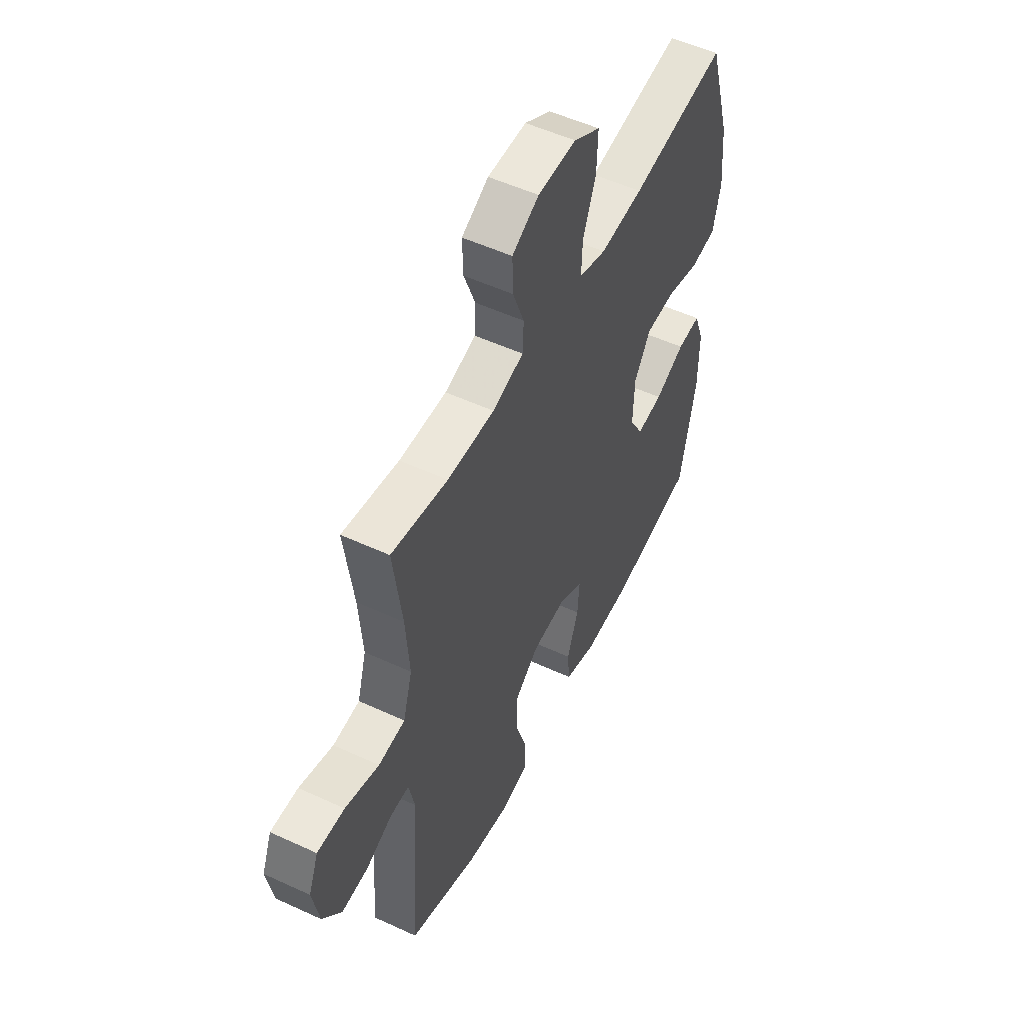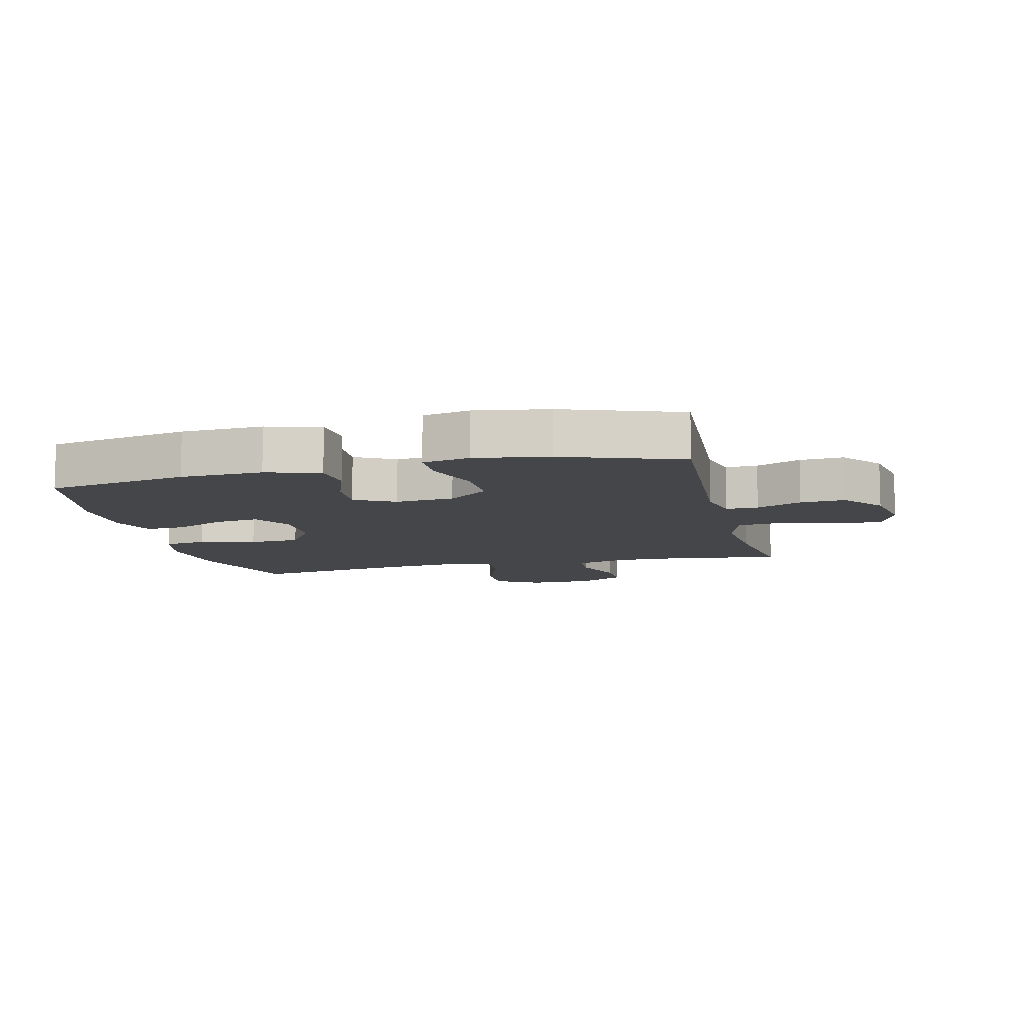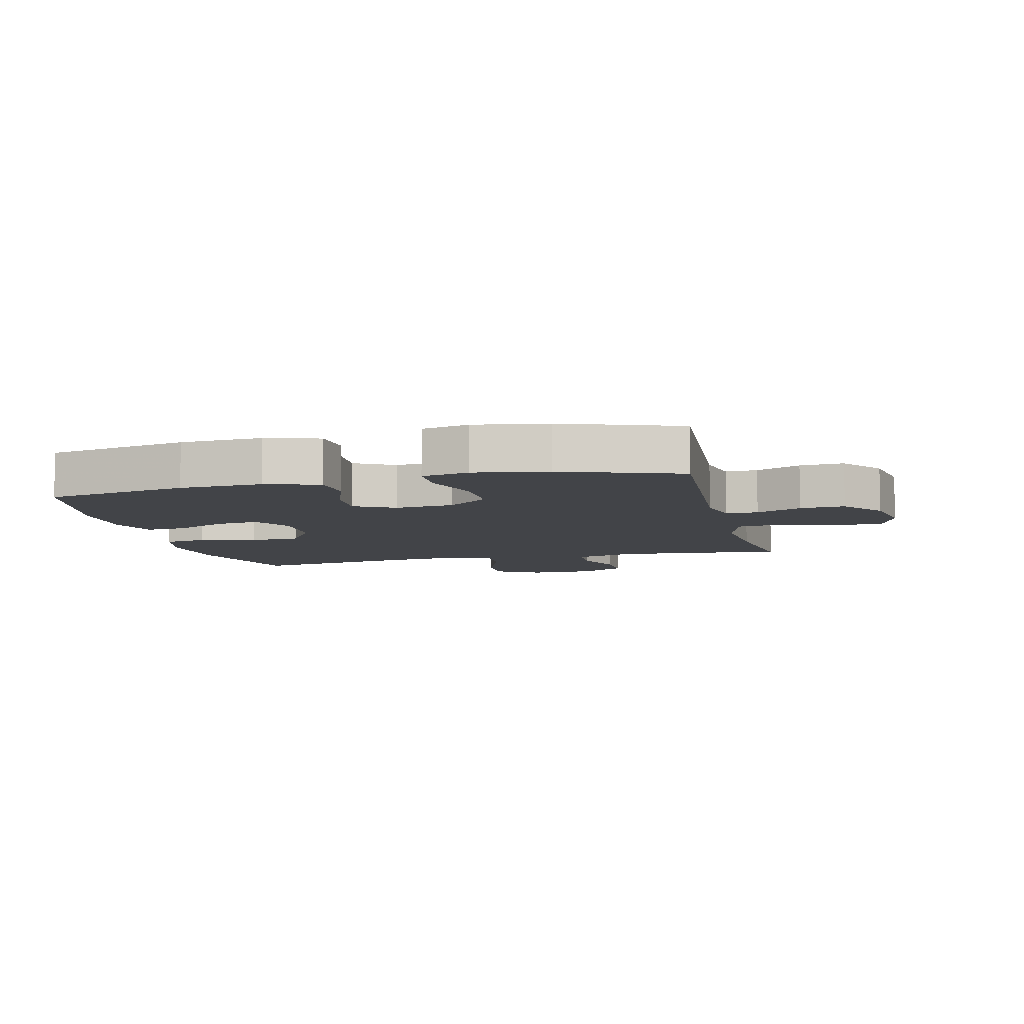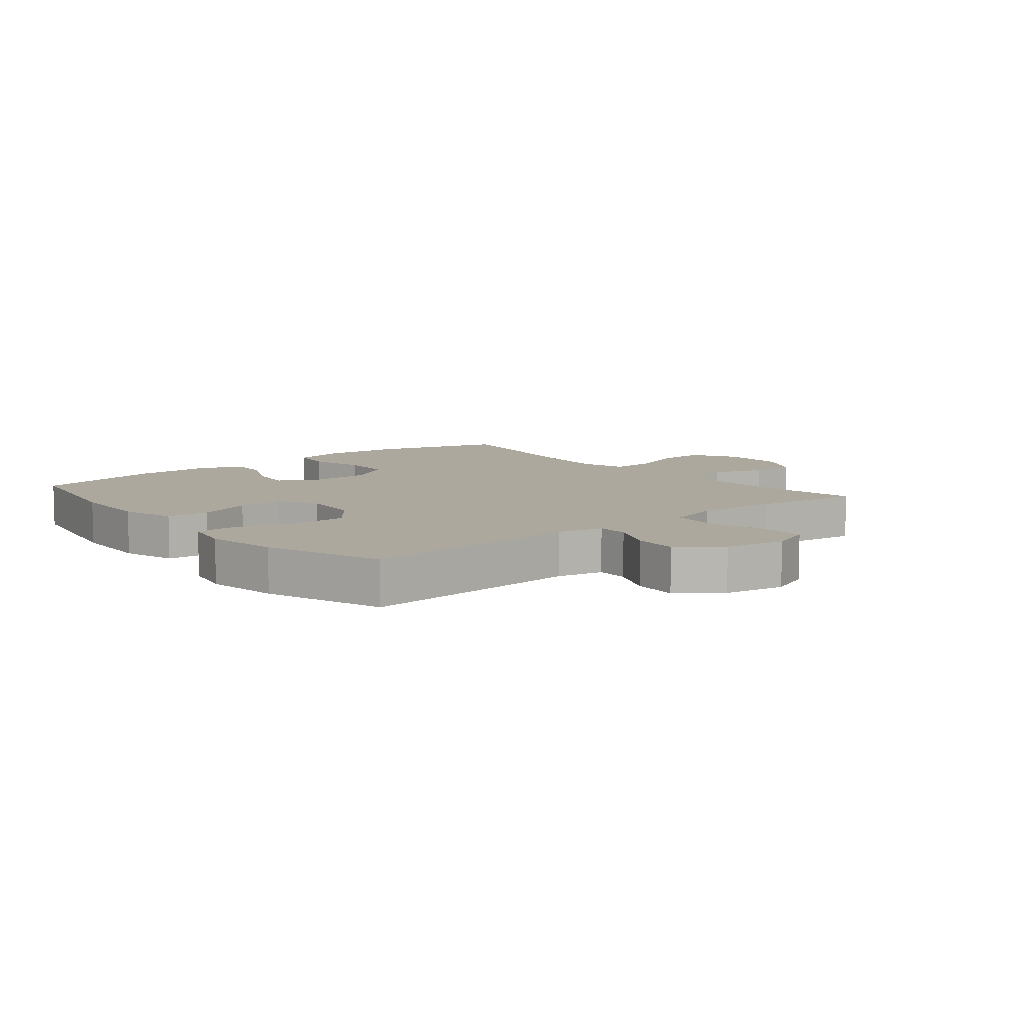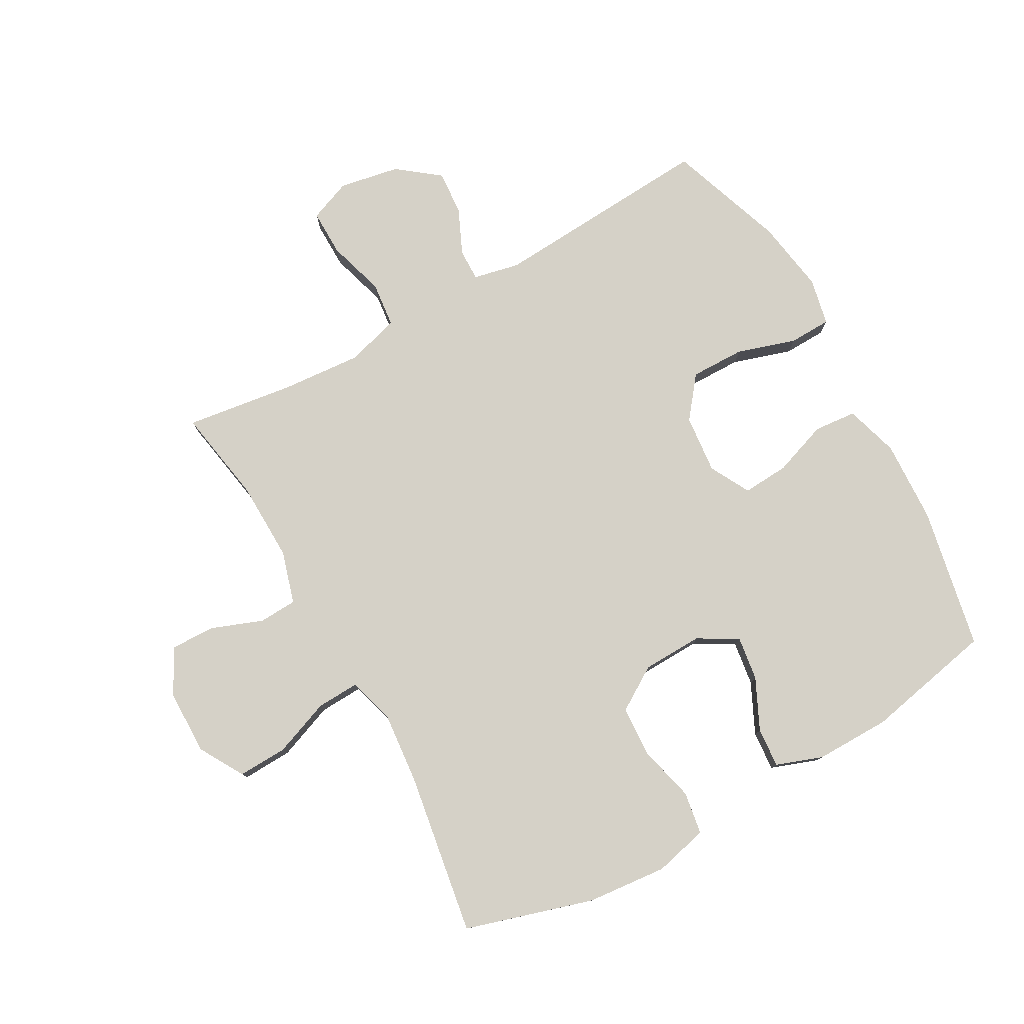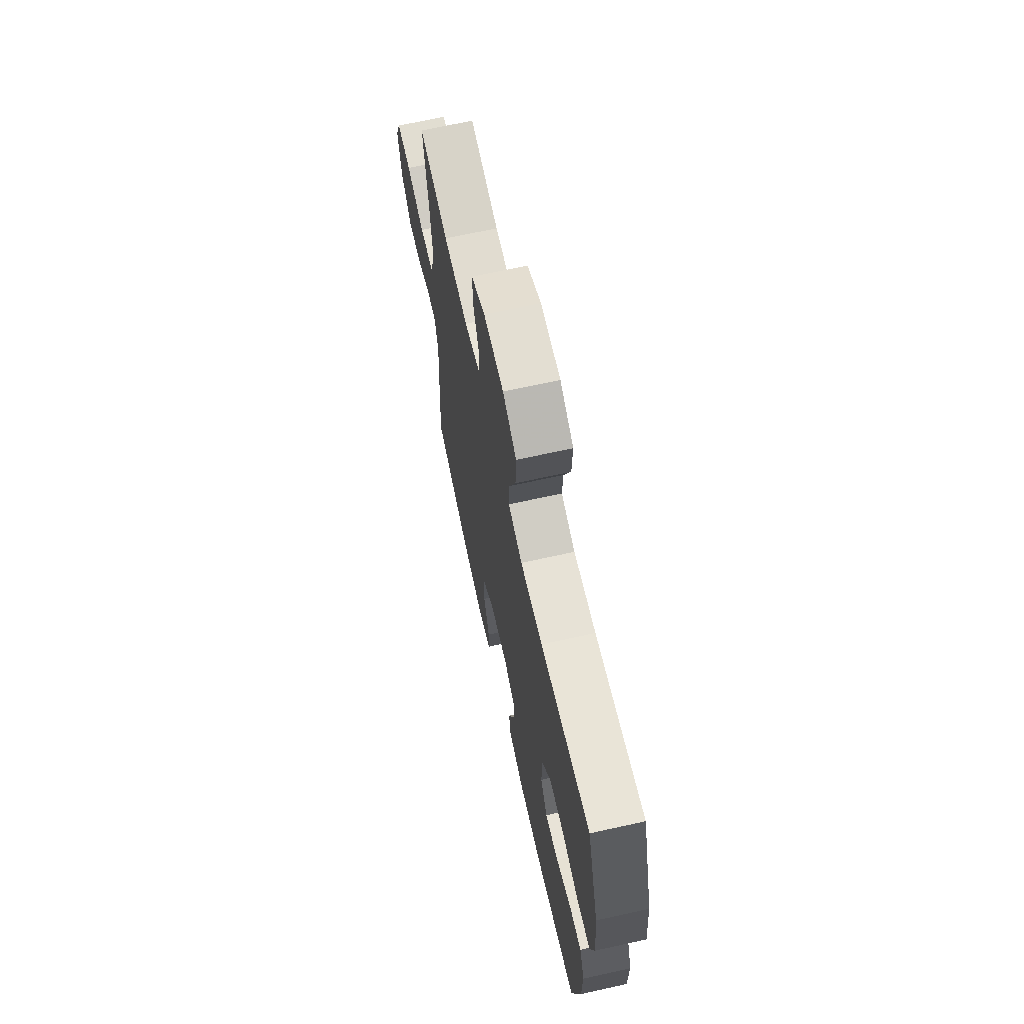
<metadata>
{"format":"obj","ext":"obj","renderer":"f3d","projection":"perspective","resolution":1024,"background":"white","views":[{"elev":53.0,"azim":-63.6,"up":"+Z"},{"elev":-9.6,"azim":-166.4,"up":"+Y"},{"elev":-7.8,"azim":-166.3,"up":"+Y"},{"elev":8.6,"azim":-129.6,"up":"+Y"},{"elev":78.8,"azim":60.9,"up":"+Y"},{"elev":68.2,"azim":77.5,"up":"+Z"}]}
</metadata>
<code>
v -0.5 0.07 -0.5
v -0.476 0.07 -0.14
v -0.492 0.07 -0.065
v -0.544 0.07 -0.066
v -0.617 0.07 -0.099
v -0.689 0.07 -0.104
v -0.741 0.07 -0.037
v -0.759 0.07 0.061
v -0.732 0.07 0.129
v -0.657 0.07 0.128
v -0.564 0.07 0.1
v -0.491 0.07 0.108
v -0.466 0.07 0.194
v -0.476 0.07 0.324
v -0.5 0.07 0.5
v -0.346 0.07 0.473
v -0.217 0.07 0.47
v -0.132 0.07 0.495
v -0.129 0.07 0.557
v -0.16 0.07 0.639
v -0.162 0.07 0.711
v -0.089 0.07 0.751
v 0.016 0.07 0.752
v 0.088 0.07 0.71
v 0.085 0.07 0.63
v 0.05 0.07 0.538
v 0.047 0.07 0.469
v 0.121 0.07 0.447
v 0.238 0.07 0.458
v 0.5 0.07 0.5
v 0.562 0.07 0.293
v 0.574 0.07 0.164
v 0.553 0.07 0.077
v 0.484 0.07 0.066
v 0.393 0.07 0.089
v 0.311 0.07 0.085
v 0.266 0.07 0.014
v 0.263 0.07 -0.084
v 0.3 0.07 -0.148
v 0.371 0.07 -0.138
v 0.453 0.07 -0.099
v 0.517 0.07 -0.094
v 0.544 0.07 -0.169
v 0.543 0.07 -0.29
v 0.5 0.07 -0.5
v 0.271 0.07 -0.545
v 0.138 0.07 -0.551
v 0.051 0.07 -0.525
v 0.045 0.07 -0.456
v 0.076 0.07 -0.368
v 0.081 0.07 -0.293
v 0.016 0.07 -0.258
v -0.079 0.07 -0.267
v -0.145 0.07 -0.319
v -0.144 0.07 -0.407
v -0.114 0.07 -0.502
v -0.116 0.07 -0.57
v -0.192 0.07 -0.586
v -0.31 0.07 -0.567
v -0.5 0 -0.5
v -0.476 0 -0.14
v -0.492 0 -0.065
v -0.544 0 -0.066
v -0.617 0 -0.099
v -0.689 0 -0.104
v -0.741 0 -0.037
v -0.759 0 0.061
v -0.732 0 0.129
v -0.657 0 0.128
v -0.564 0 0.1
v -0.491 0 0.108
v -0.466 0 0.194
v -0.476 0 0.324
v -0.5 0 0.5
v -0.346 0 0.473
v -0.217 0 0.47
v -0.132 0 0.495
v -0.129 0 0.557
v -0.16 0 0.639
v -0.162 0 0.711
v -0.089 0 0.751
v 0.016 0 0.752
v 0.088 0 0.71
v 0.085 0 0.63
v 0.05 0 0.538
v 0.047 0 0.469
v 0.121 0 0.447
v 0.238 0 0.458
v 0.5 0 0.5
v 0.562 0 0.293
v 0.574 0 0.164
v 0.553 0 0.077
v 0.484 0 0.066
v 0.393 0 0.089
v 0.311 0 0.085
v 0.266 0 0.014
v 0.263 0 -0.084
v 0.3 0 -0.148
v 0.371 0 -0.138
v 0.453 0 -0.099
v 0.517 0 -0.094
v 0.544 0 -0.169
v 0.543 0 -0.29
v 0.5 0 -0.5
v 0.271 0 -0.545
v 0.138 0 -0.551
v 0.051 0 -0.525
v 0.045 0 -0.456
v 0.076 0 -0.368
v 0.081 0 -0.293
v 0.016 0 -0.258
v -0.079 0 -0.267
v -0.145 0 -0.319
v -0.144 0 -0.407
v -0.114 0 -0.502
v -0.116 0 -0.57
v -0.192 0 -0.586
v -0.31 0 -0.567
f 58 59 1 2
f 55 56 57 58
f 54 55 58 2
f 53 54 2 3
f 52 53 3
f 47 48 49 50
f 47 50 51
f 46 47 51
f 45 46 51
f 44 45 51 52
f 40 41 42 43
f 39 40 43 44
f 32 33 34 35
f 32 35 36
f 29 30 31 32
f 28 29 32 36
f 27 28 36 37
f 23 24 25 26
f 23 26 27
f 22 23 27
f 19 20 21 22
f 18 19 22 27
f 17 18 27 37
f 14 15 16
f 13 14 16 17
f 12 13 17 37
f 8 9 10 11
f 4 5 6 7
f 3 4 7 8
f 39 44 52 3
f 11 12 37 38
f 11 38 39
f 3 8 11 39
f 61 60 118 117
f 117 116 115 114
f 61 117 114 113
f 62 61 113 112
f 62 112 111
f 109 108 107 106
f 110 109 106
f 110 106 105
f 110 105 104
f 111 110 104 103
f 102 101 100 99
f 103 102 99 98
f 94 93 92 91
f 95 94 91
f 91 90 89 88
f 95 91 88 87
f 96 95 87 86
f 85 84 83 82
f 86 85 82
f 86 82 81
f 81 80 79 78
f 86 81 78 77
f 96 86 77 76
f 75 74 73
f 76 75 73 72
f 96 76 72 71
f 70 69 68 67
f 66 65 64 63
f 67 66 63 62
f 62 111 103 98
f 97 96 71 70
f 98 97 70
f 98 70 67 62
f 1 60 61 2
f 2 61 62 3
f 3 62 63 4
f 4 63 64 5
f 5 64 65 6
f 6 65 66 7
f 7 66 67 8
f 8 67 68 9
f 9 68 69 10
f 10 69 70 11
f 11 70 71 12
f 12 71 72 13
f 13 72 73 14
f 14 73 74 15
f 15 74 75 16
f 16 75 76 17
f 17 76 77 18
f 18 77 78 19
f 19 78 79 20
f 20 79 80 21
f 21 80 81 22
f 22 81 82 23
f 23 82 83 24
f 24 83 84 25
f 25 84 85 26
f 26 85 86 27
f 27 86 87 28
f 28 87 88 29
f 29 88 89 30
f 30 89 90 31
f 31 90 91 32
f 32 91 92 33
f 33 92 93 34
f 34 93 94 35
f 35 94 95 36
f 36 95 96 37
f 37 96 97 38
f 38 97 98 39
f 39 98 99 40
f 40 99 100 41
f 41 100 101 42
f 42 101 102 43
f 43 102 103 44
f 44 103 104 45
f 45 104 105 46
f 46 105 106 47
f 47 106 107 48
f 48 107 108 49
f 49 108 109 50
f 50 109 110 51
f 51 110 111 52
f 52 111 112 53
f 53 112 113 54
f 54 113 114 55
f 55 114 115 56
f 56 115 116 57
f 57 116 117 58
f 58 117 118 59
f 59 118 60 1

</code>
